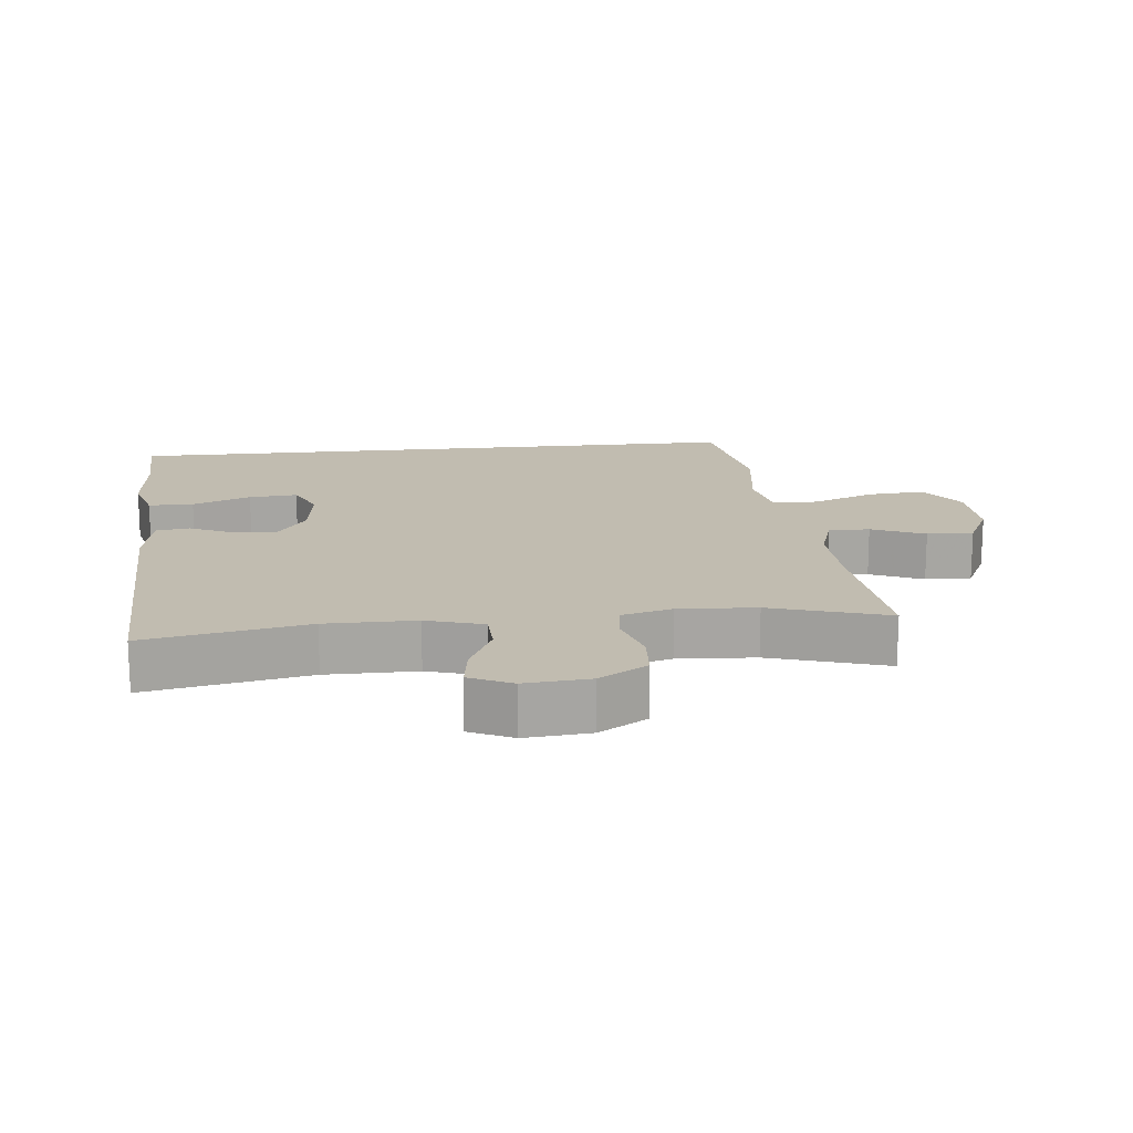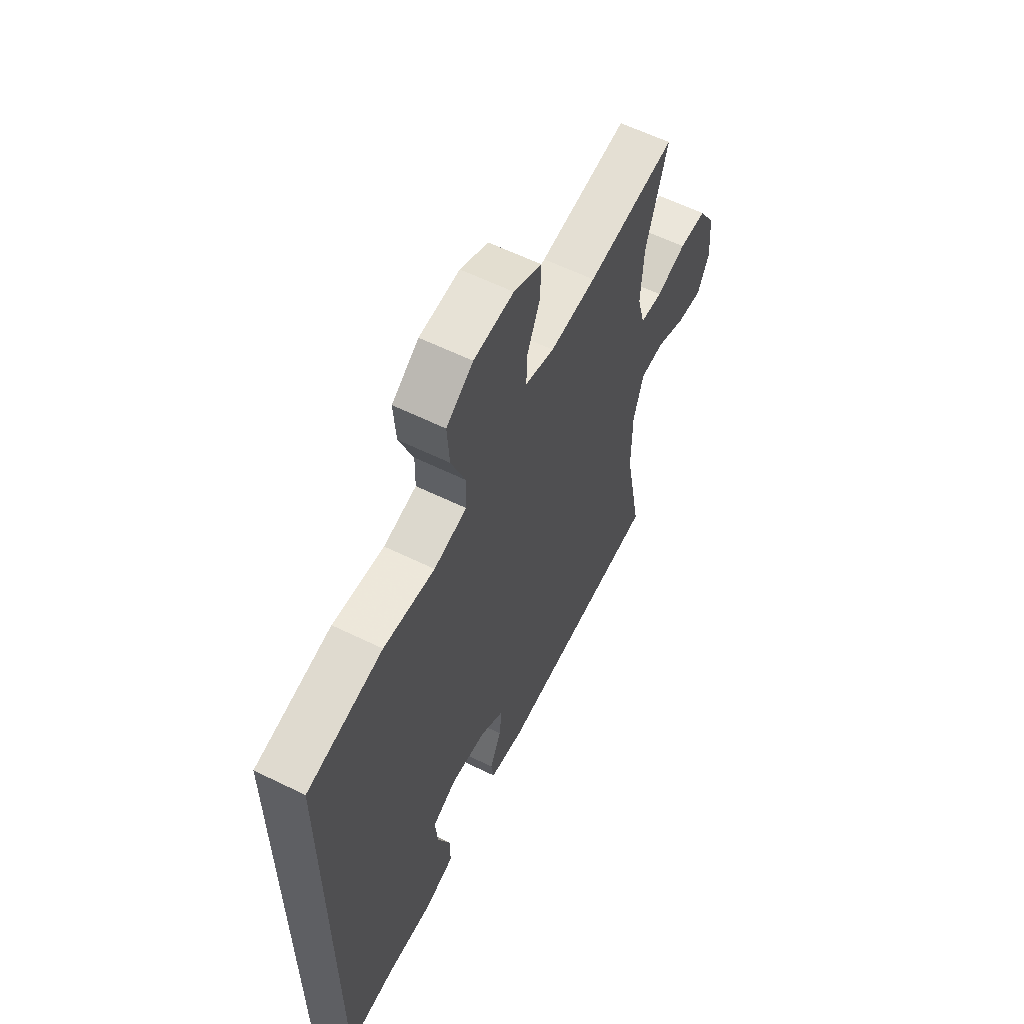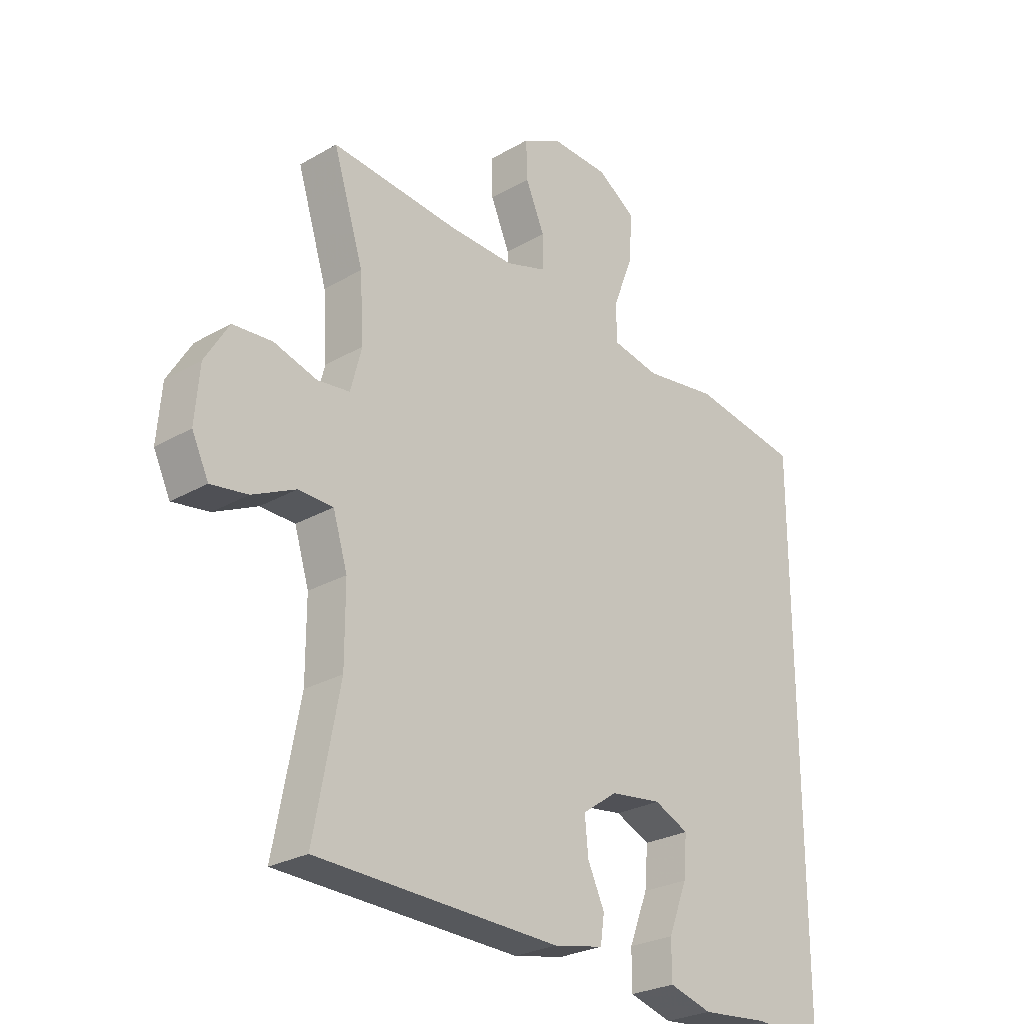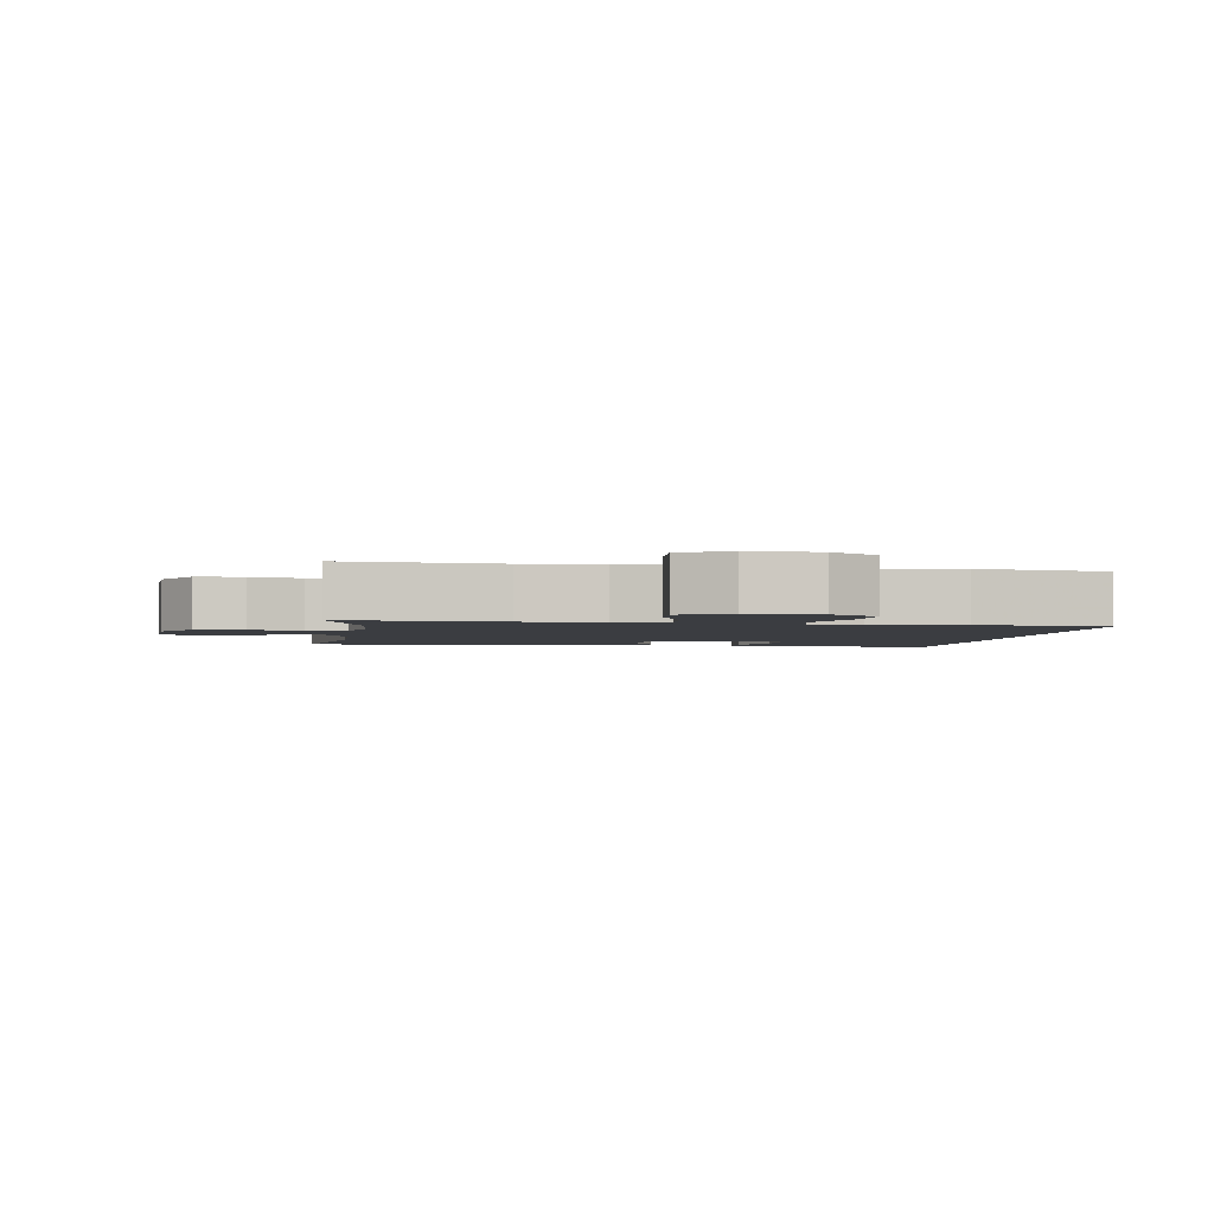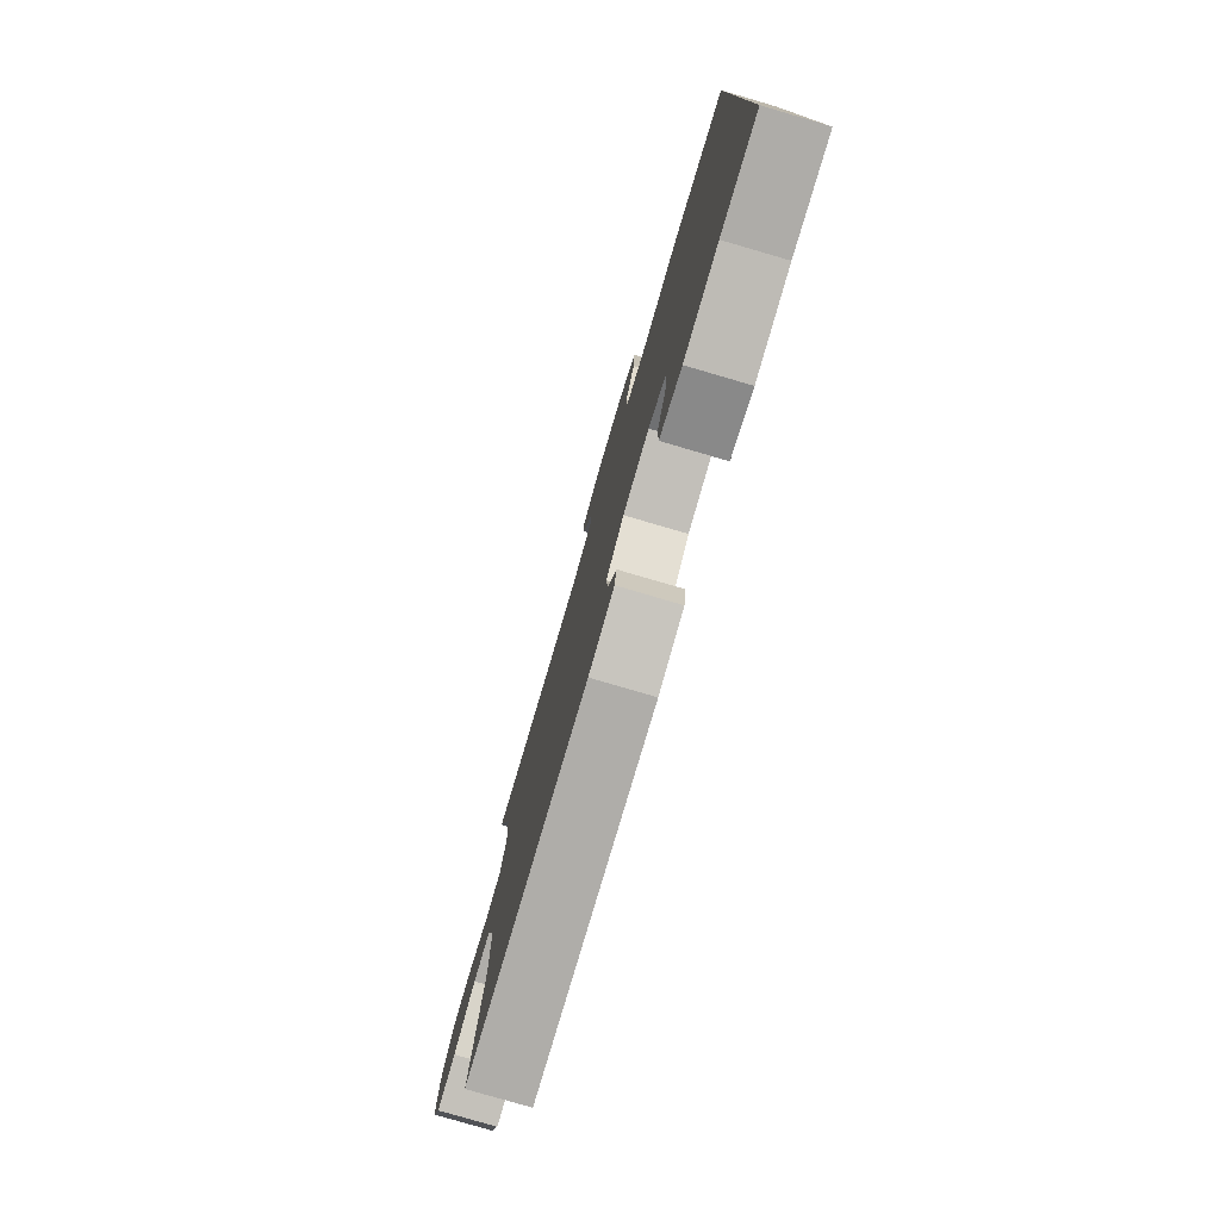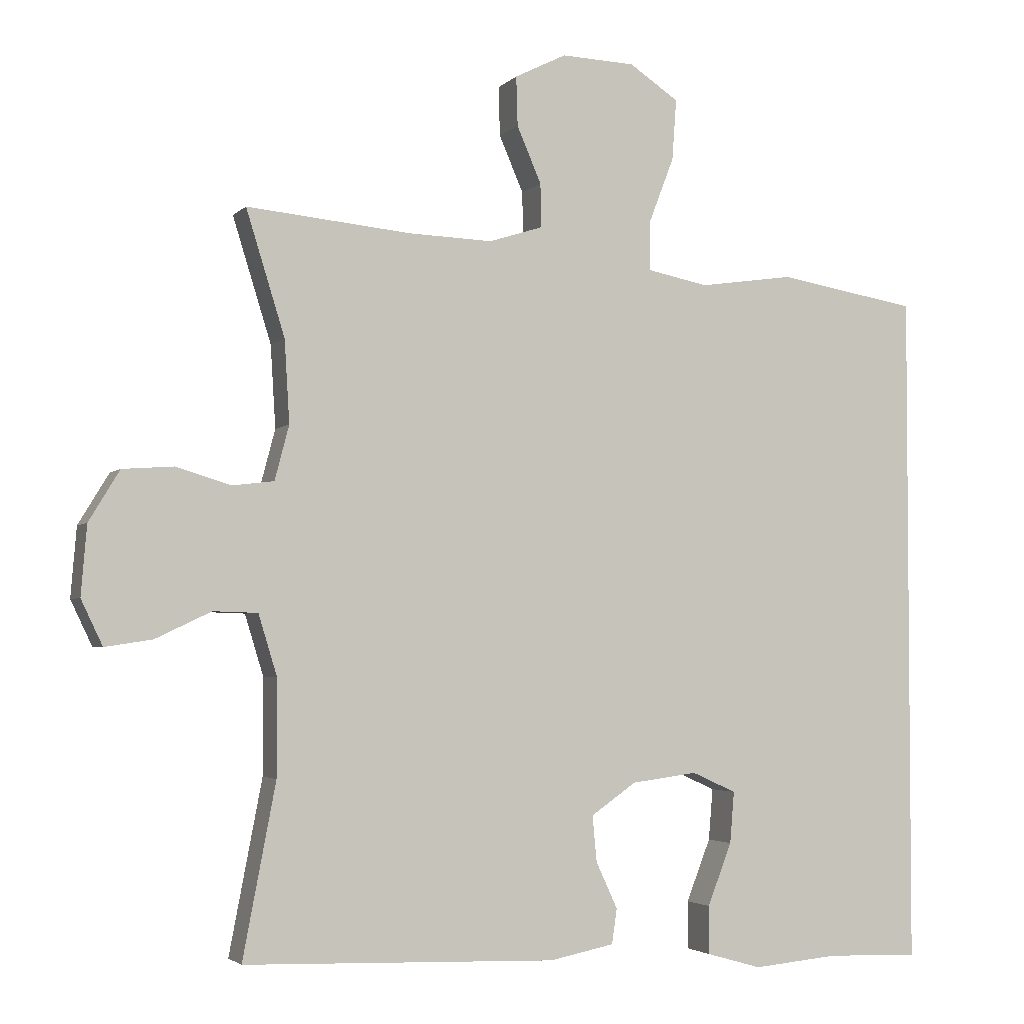
<metadata>
{"format":"obj","ext":"obj","renderer":"f3d","projection":"perspective","resolution":1024,"background":"white","views":[{"elev":16.4,"azim":-96.1,"up":"+Y"},{"elev":60.3,"azim":116.6,"up":"+Z"},{"elev":-26.5,"azim":-47.8,"up":"+Z"},{"elev":-2.5,"azim":-7.4,"up":"+Y"},{"elev":-79.1,"azim":73.7,"up":"+Z"},{"elev":-3.1,"azim":-20.9,"up":"+Z"}]}
</metadata>
<code>
v 0.5 0.07 -0.532
v 0.372 0.07 -0.527
v 0.252 0.07 -0.538
v 0.175 0.07 -0.516
v 0.175 0.07 -0.449
v 0.209 0.07 -0.362
v 0.215 0.07 -0.29
v 0.153 0.07 -0.262
v 0.061 0.07 -0.274
v -0.002 0.07 -0.318
v 0.004 0.07 -0.382
v 0.034 0.07 -0.447
v 0.027 0.07 -0.496
v -0.063 0.07 -0.514
v -0.5 0.07 -0.5
v -0.454 0.07 -0.259
v -0.454 0.07 -0.125
v -0.48 0.07 -0.04
v -0.542 0.07 -0.038
v -0.62 0.07 -0.075
v -0.686 0.07 -0.085
v -0.716 0.07 -0.022
v -0.708 0.07 0.075
v -0.665 0.07 0.146
v -0.594 0.07 0.151
v -0.517 0.07 0.128
v -0.459 0.07 0.135
v -0.439 0.07 0.211
v -0.446 0.07 0.326
v -0.5 0.07 0.5
v -0.271 0.07 0.478
v -0.153 0.07 0.474
v -0.078 0.07 0.498
v -0.079 0.07 0.559
v -0.113 0.07 0.638
v -0.115 0.07 0.707
v -0.043 0.07 0.743
v 0.06 0.07 0.739
v 0.129 0.07 0.693
v 0.123 0.07 0.608
v 0.087 0.07 0.514
v 0.088 0.07 0.447
v 0.173 0.07 0.43
v 0.305 0.07 0.449
v 0.5 0.07 0.416
v 0.5 0 -0.532
v 0.372 0 -0.527
v 0.252 0 -0.538
v 0.175 0 -0.516
v 0.175 0 -0.449
v 0.209 0 -0.362
v 0.215 0 -0.29
v 0.153 0 -0.262
v 0.061 0 -0.274
v -0.002 0 -0.318
v 0.004 0 -0.382
v 0.034 0 -0.447
v 0.027 0 -0.496
v -0.063 0 -0.514
v -0.5 0 -0.5
v -0.454 0 -0.259
v -0.454 0 -0.125
v -0.48 0 -0.04
v -0.542 0 -0.038
v -0.62 0 -0.075
v -0.686 0 -0.085
v -0.716 0 -0.022
v -0.708 0 0.075
v -0.665 0 0.146
v -0.594 0 0.151
v -0.517 0 0.128
v -0.459 0 0.135
v -0.439 0 0.211
v -0.446 0 0.326
v -0.5 0 0.5
v -0.271 0 0.478
v -0.153 0 0.474
v -0.078 0 0.498
v -0.079 0 0.559
v -0.113 0 0.638
v -0.115 0 0.707
v -0.043 0 0.743
v 0.06 0 0.739
v 0.129 0 0.693
v 0.123 0 0.608
v 0.087 0 0.514
v 0.088 0 0.447
v 0.173 0 0.43
v 0.305 0 0.449
v 0.5 0 0.416
f 43 44 45 1
f 42 43 1 2
f 38 39 40 41
f 38 41 42
f 37 38 42
f 34 35 36 37
f 33 34 37 42
f 32 33 42 2
f 29 30 31
f 28 29 31 32
f 27 28 32
f 23 24 25 26
f 23 26 27
f 22 23 27
f 19 20 21 22
f 18 19 22 27
f 17 18 27 32
f 13 14 15 16
f 11 12 13 16
f 10 11 16 17
f 9 10 17 32
f 3 4 5 6
f 3 6 7
f 2 3 7
f 32 2 7
f 8 9 32
f 7 8 32
f 46 90 89 88
f 47 46 88 87
f 86 85 84 83
f 87 86 83
f 87 83 82
f 82 81 80 79
f 87 82 79 78
f 47 87 78 77
f 76 75 74
f 77 76 74 73
f 77 73 72
f 71 70 69 68
f 72 71 68
f 72 68 67
f 67 66 65 64
f 72 67 64 63
f 77 72 63 62
f 61 60 59 58
f 61 58 57 56
f 62 61 56 55
f 77 62 55 54
f 51 50 49 48
f 52 51 48
f 52 48 47
f 52 47 77
f 77 54 53
f 77 53 52
f 1 46 47 2
f 2 47 48 3
f 3 48 49 4
f 4 49 50 5
f 5 50 51 6
f 6 51 52 7
f 7 52 53 8
f 8 53 54 9
f 9 54 55 10
f 10 55 56 11
f 11 56 57 12
f 12 57 58 13
f 13 58 59 14
f 14 59 60 15
f 15 60 61 16
f 16 61 62 17
f 17 62 63 18
f 18 63 64 19
f 19 64 65 20
f 20 65 66 21
f 21 66 67 22
f 22 67 68 23
f 23 68 69 24
f 24 69 70 25
f 25 70 71 26
f 26 71 72 27
f 27 72 73 28
f 28 73 74 29
f 29 74 75 30
f 30 75 76 31
f 31 76 77 32
f 32 77 78 33
f 33 78 79 34
f 34 79 80 35
f 35 80 81 36
f 36 81 82 37
f 37 82 83 38
f 38 83 84 39
f 39 84 85 40
f 40 85 86 41
f 41 86 87 42
f 42 87 88 43
f 43 88 89 44
f 44 89 90 45
f 45 90 46 1

</code>
